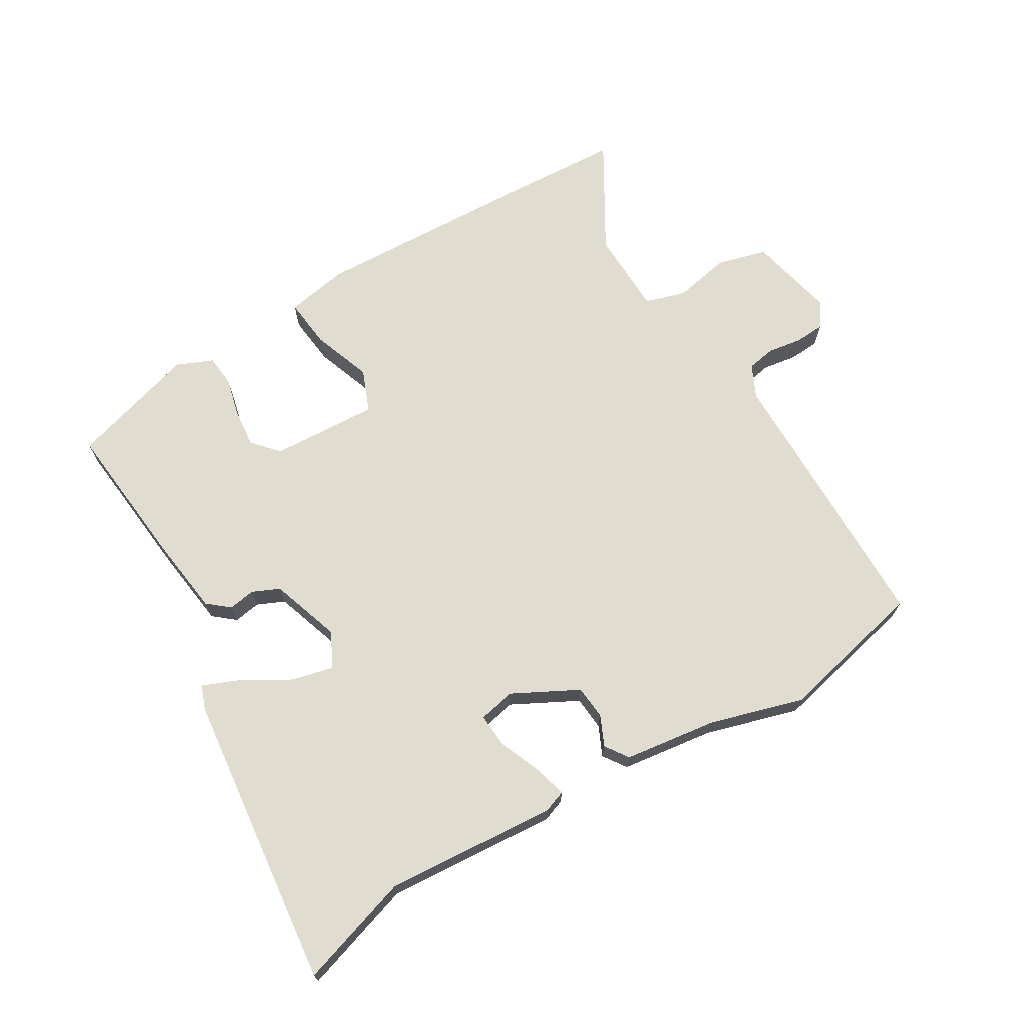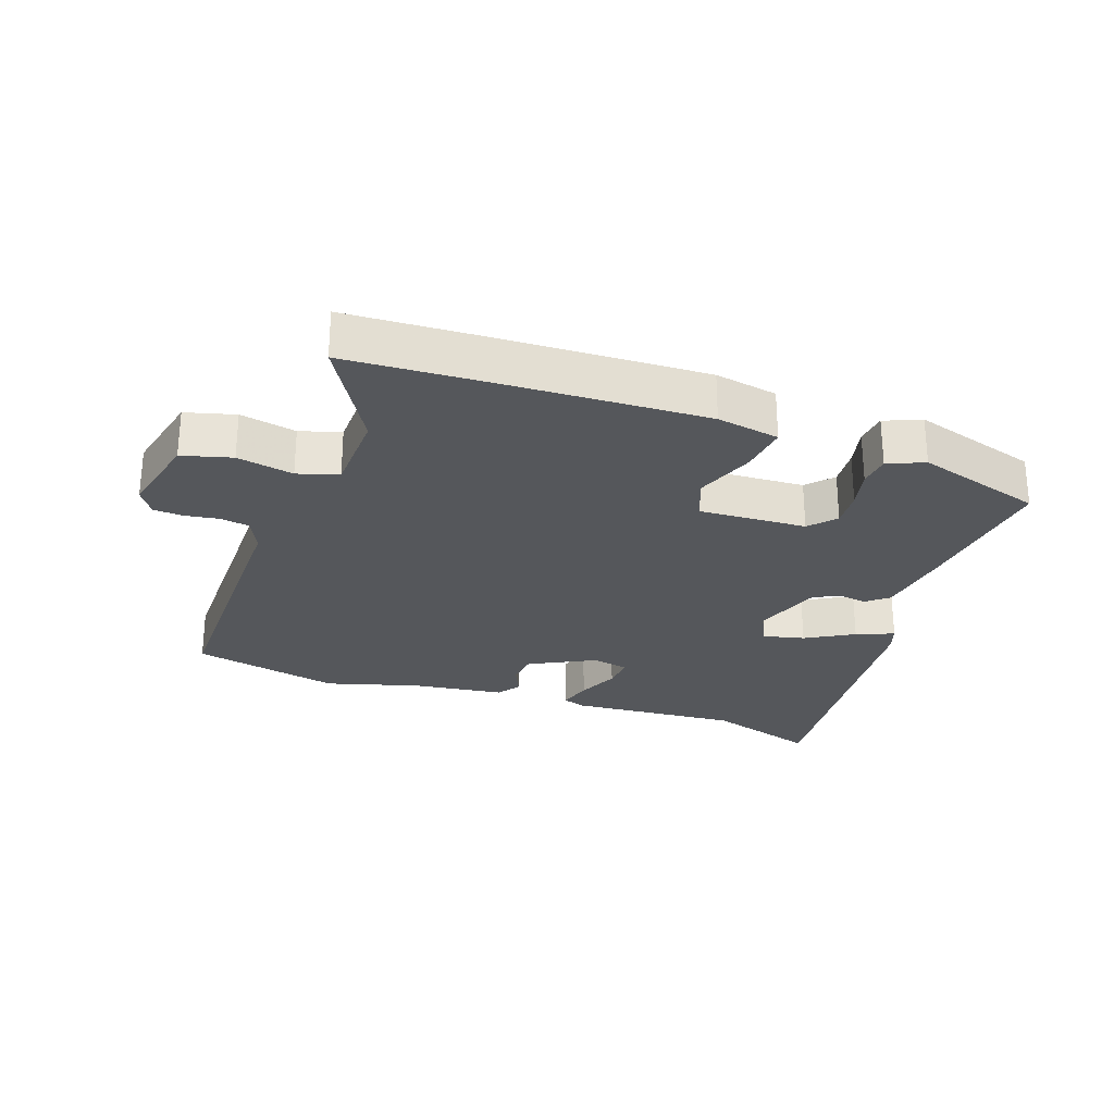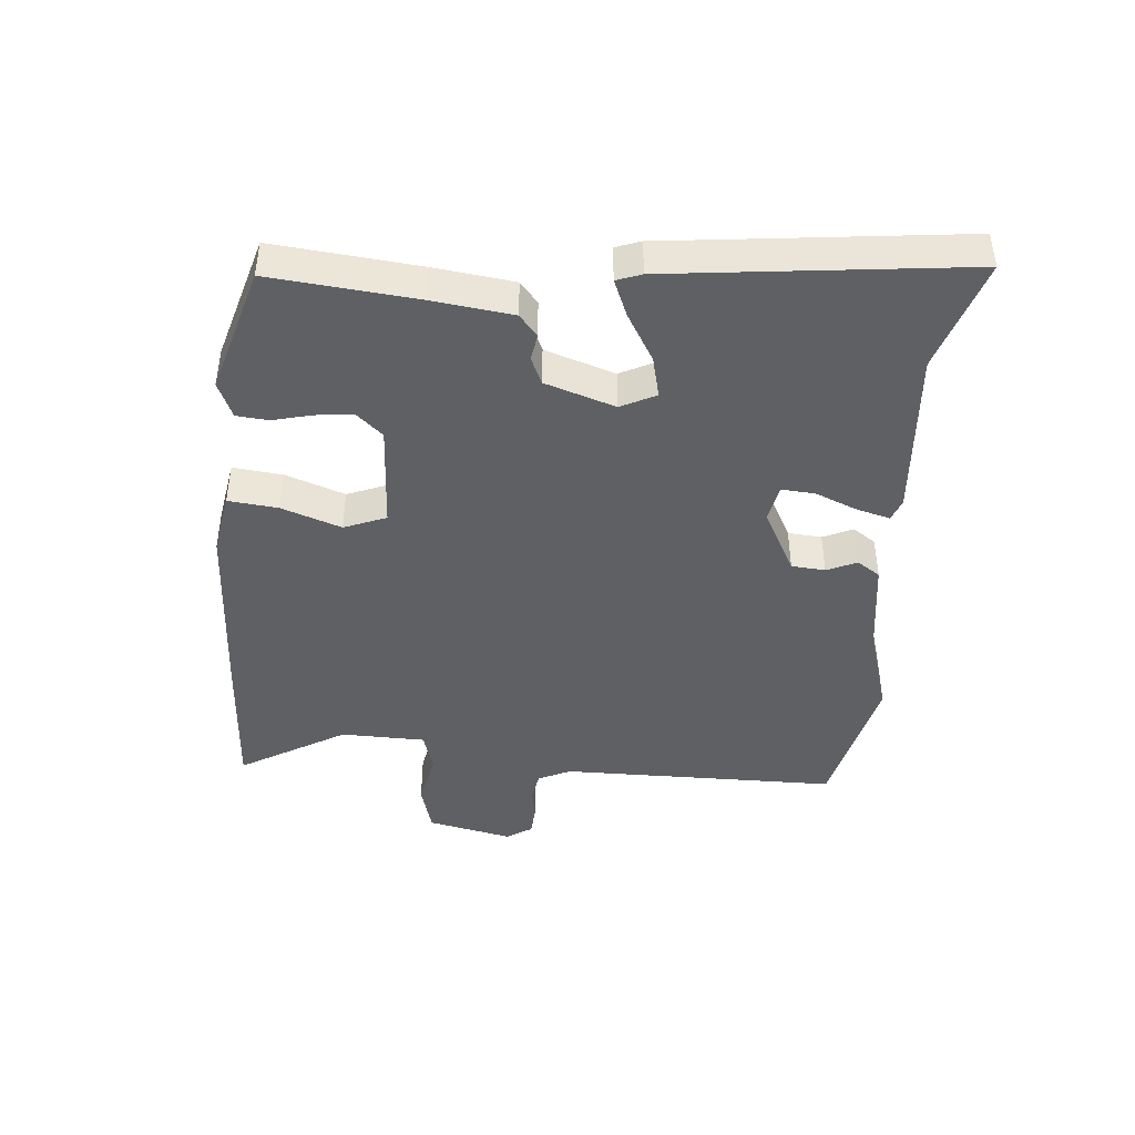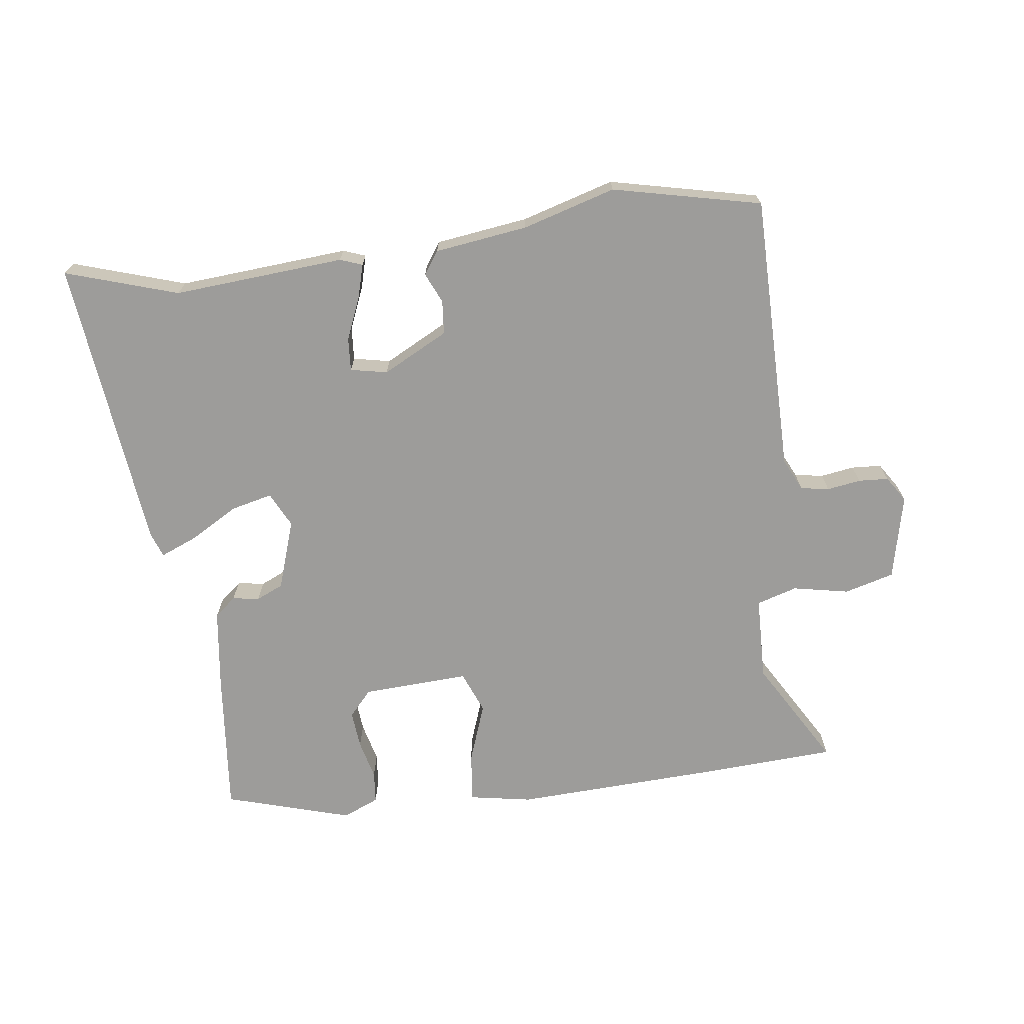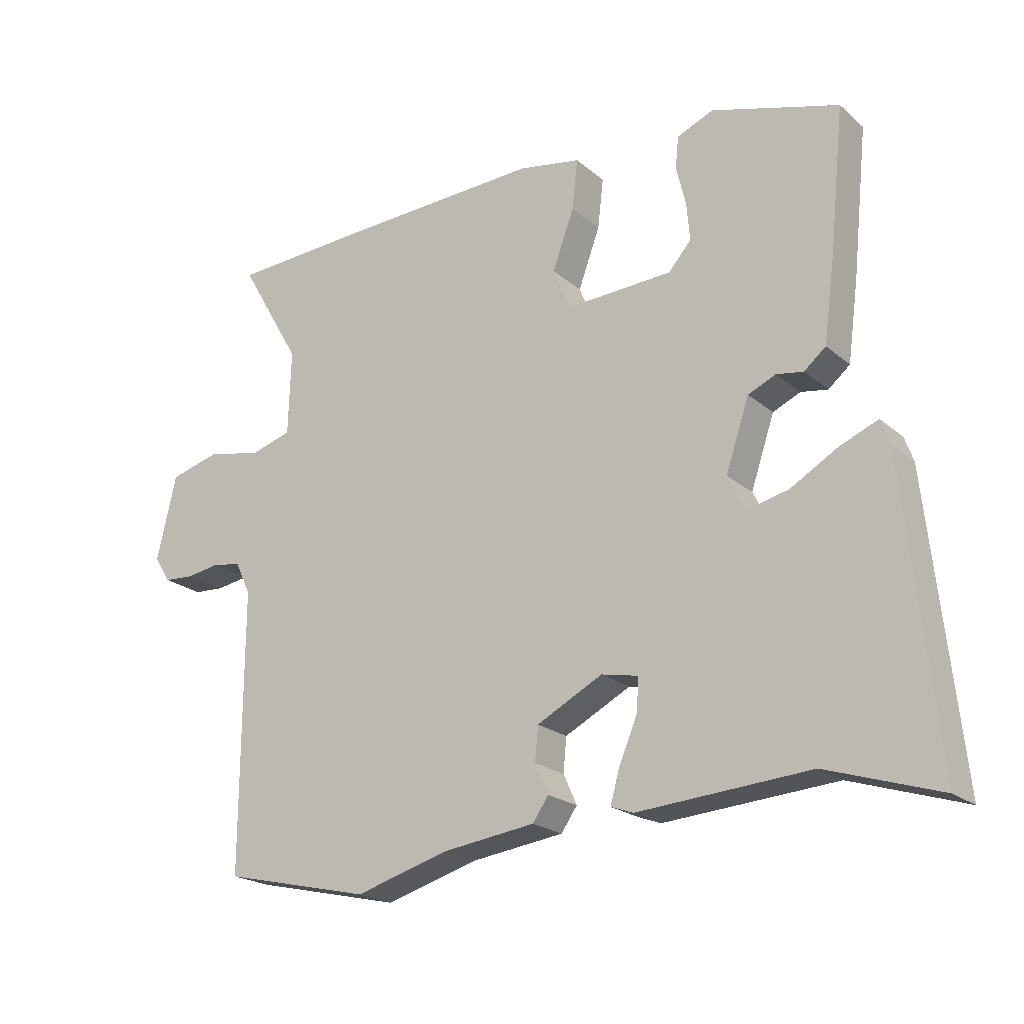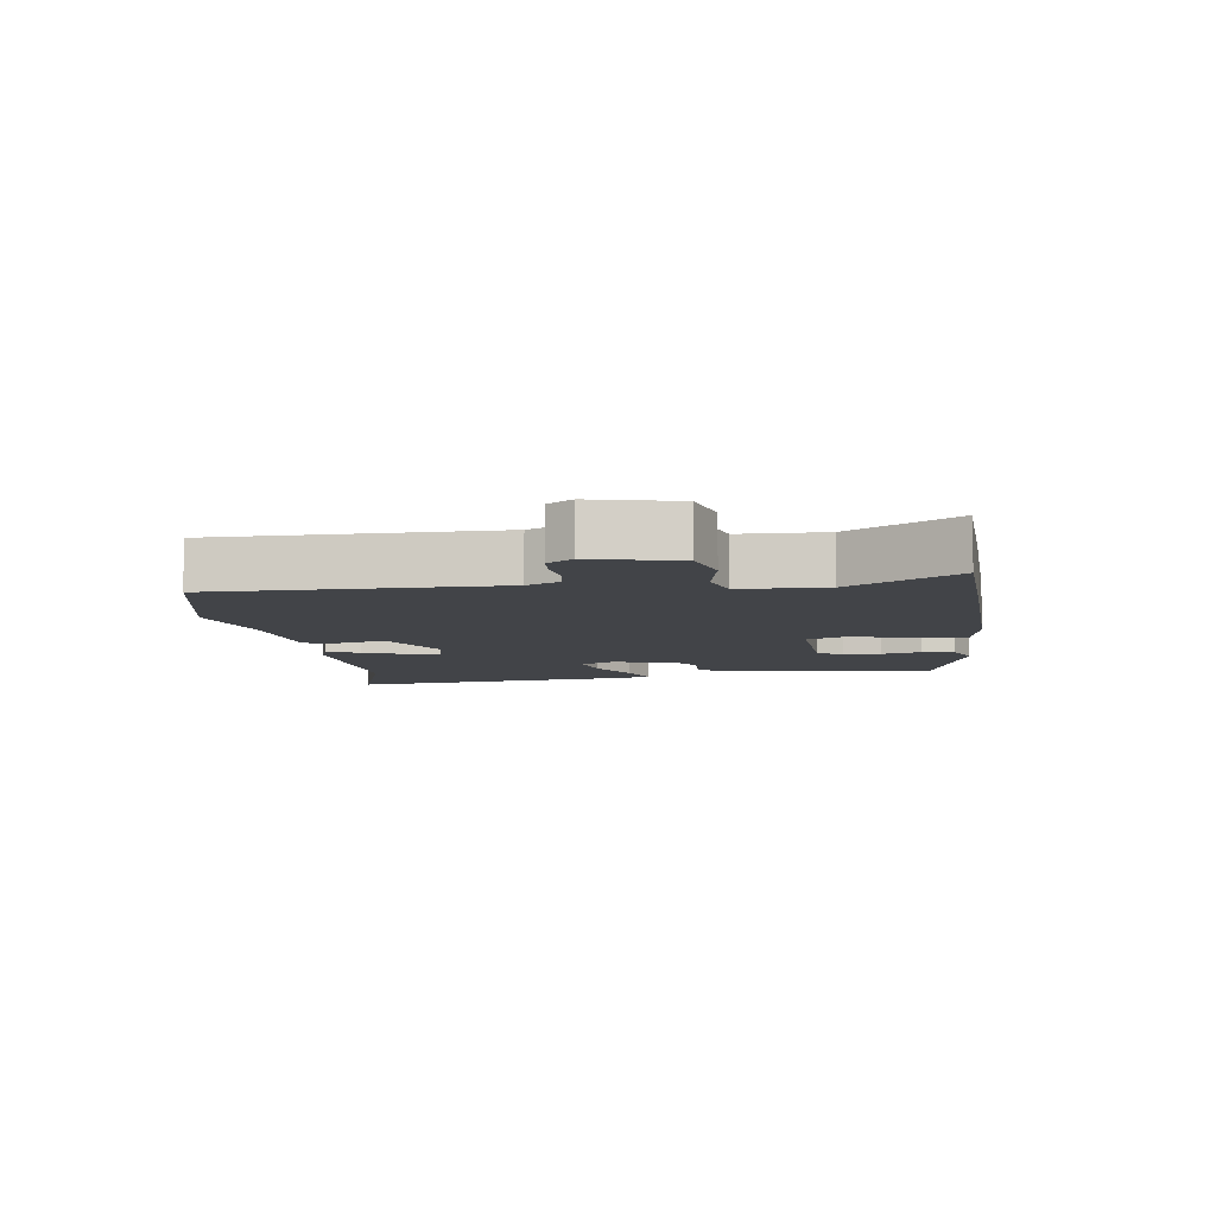
<metadata>
{"format":"obj","ext":"obj","renderer":"f3d","projection":"perspective","resolution":1024,"background":"white","views":[{"elev":69.6,"azim":149.5,"up":"+Y"},{"elev":-26.6,"azim":-19.5,"up":"+Y"},{"elev":-43.1,"azim":85.5,"up":"+Y"},{"elev":-70.3,"azim":-172.3,"up":"+Y"},{"elev":-21.2,"azim":34.6,"up":"+Z"},{"elev":-7.9,"azim":-82.1,"up":"+Y"}]}
</metadata>
<code>
v -0.306 0.07 -0.545
v -0.539 0.07 -0.491
v -0.538 0.07 -0.053
v -0.562 0.07 -0.002
v -0.607 0.07 0.006
v -0.66 0.07 -0.002
v -0.707 0.07 0.001
v -0.733 0.07 0.041
v -0.702 0.07 0.175
v -0.624 0.07 0.196
v -0.536 0.07 0.178
v -0.472 0.07 0.197
v -0.468 0.07 0.33
v -0.565 0.07 0.497
v -0.343 0.07 0.508
v -0.029 0.07 0.52
v 0.069 0.07 0.502
v 0.06 0.07 0.424
v 0.026 0.07 0.331
v 0.052 0.07 0.265
v 0.22 0.07 0.273
v 0.256 0.07 0.313
v 0.251 0.07 0.372
v 0.236 0.07 0.434
v 0.241 0.07 0.484
v 0.298 0.07 0.508
v 0.497 0.07 0.448
v 0.473 0.07 0.22
v 0.456 0.07 0.095
v 0.422 0.07 0.067
v 0.38 0.07 0.074
v 0.337 0.07 0.055
v 0.3 0.07 -0.054
v 0.327 0.07 -0.109
v 0.392 0.07 -0.094
v 0.467 0.07 -0.051
v 0.526 0.07 -0.027
v 0.54 0.07 -0.066
v 0.589 0.07 -0.529
v 0.413 0.07 -0.472
v 0.144 0.07 -0.491
v 0.109 0.07 -0.478
v 0.124 0.07 -0.425
v 0.152 0.07 -0.359
v 0.156 0.07 -0.307
v 0.098 0.07 -0.295
v -0.005 0.07 -0.348
v -0.01 0.07 -0.401
v 0.011 0.07 -0.448
v -0.014 0.07 -0.484
v -0.16 0.07 -0.503
v -0.306 0 -0.545
v -0.539 0 -0.491
v -0.538 0 -0.053
v -0.562 0 -0.002
v -0.607 0 0.006
v -0.66 0 -0.002
v -0.707 0 0.001
v -0.733 0 0.041
v -0.702 0 0.175
v -0.624 0 0.196
v -0.536 0 0.178
v -0.472 0 0.197
v -0.468 0 0.33
v -0.565 0 0.497
v -0.343 0 0.508
v -0.029 0 0.52
v 0.069 0 0.502
v 0.06 0 0.424
v 0.026 0 0.331
v 0.052 0 0.265
v 0.22 0 0.273
v 0.256 0 0.313
v 0.251 0 0.372
v 0.236 0 0.434
v 0.241 0 0.484
v 0.298 0 0.508
v 0.497 0 0.448
v 0.473 0 0.22
v 0.456 0 0.095
v 0.422 0 0.067
v 0.38 0 0.074
v 0.337 0 0.055
v 0.3 0 -0.054
v 0.327 0 -0.109
v 0.392 0 -0.094
v 0.467 0 -0.051
v 0.526 0 -0.027
v 0.54 0 -0.066
v 0.589 0 -0.529
v 0.413 0 -0.472
v 0.144 0 -0.491
v 0.109 0 -0.478
v 0.124 0 -0.425
v 0.152 0 -0.359
v 0.156 0 -0.307
v 0.098 0 -0.295
v -0.005 0 -0.348
v -0.01 0 -0.401
v 0.011 0 -0.448
v -0.014 0 -0.484
v -0.16 0 -0.503
f 48 49 50 51
f 47 48 51 1
f 41 42 43 44
f 40 41 44 45
f 39 40 45
f 38 39 45
f 35 36 37 38
f 34 35 38 45
f 33 34 45 46
f 28 29 30 31
f 28 31 32
f 27 28 32
f 26 27 32
f 23 24 25 26
f 22 23 26 32
f 21 22 32 33
f 16 17 18 19
f 14 15 16 19
f 13 14 19 20
f 12 13 20
f 11 12 20 21
f 9 10 11
f 8 9 11
f 5 6 7 8
f 4 5 8 11
f 3 4 11 21
f 47 1 2 3
f 33 46 47
f 3 21 33 47
f 102 101 100 99
f 52 102 99 98
f 95 94 93 92
f 96 95 92 91
f 96 91 90
f 96 90 89
f 89 88 87 86
f 96 89 86 85
f 97 96 85 84
f 82 81 80 79
f 83 82 79
f 83 79 78
f 83 78 77
f 77 76 75 74
f 83 77 74 73
f 84 83 73 72
f 70 69 68 67
f 70 67 66 65
f 71 70 65 64
f 71 64 63
f 72 71 63 62
f 62 61 60
f 62 60 59
f 59 58 57 56
f 62 59 56 55
f 72 62 55 54
f 54 53 52 98
f 98 97 84
f 98 84 72 54
f 1 52 53 2
f 2 53 54 3
f 3 54 55 4
f 4 55 56 5
f 5 56 57 6
f 6 57 58 7
f 7 58 59 8
f 8 59 60 9
f 9 60 61 10
f 10 61 62 11
f 11 62 63 12
f 12 63 64 13
f 13 64 65 14
f 14 65 66 15
f 15 66 67 16
f 16 67 68 17
f 17 68 69 18
f 18 69 70 19
f 19 70 71 20
f 20 71 72 21
f 21 72 73 22
f 22 73 74 23
f 23 74 75 24
f 24 75 76 25
f 25 76 77 26
f 26 77 78 27
f 27 78 79 28
f 28 79 80 29
f 29 80 81 30
f 30 81 82 31
f 31 82 83 32
f 32 83 84 33
f 33 84 85 34
f 34 85 86 35
f 35 86 87 36
f 36 87 88 37
f 37 88 89 38
f 38 89 90 39
f 39 90 91 40
f 40 91 92 41
f 41 92 93 42
f 42 93 94 43
f 43 94 95 44
f 44 95 96 45
f 45 96 97 46
f 46 97 98 47
f 47 98 99 48
f 48 99 100 49
f 49 100 101 50
f 50 101 102 51
f 51 102 52 1

</code>
